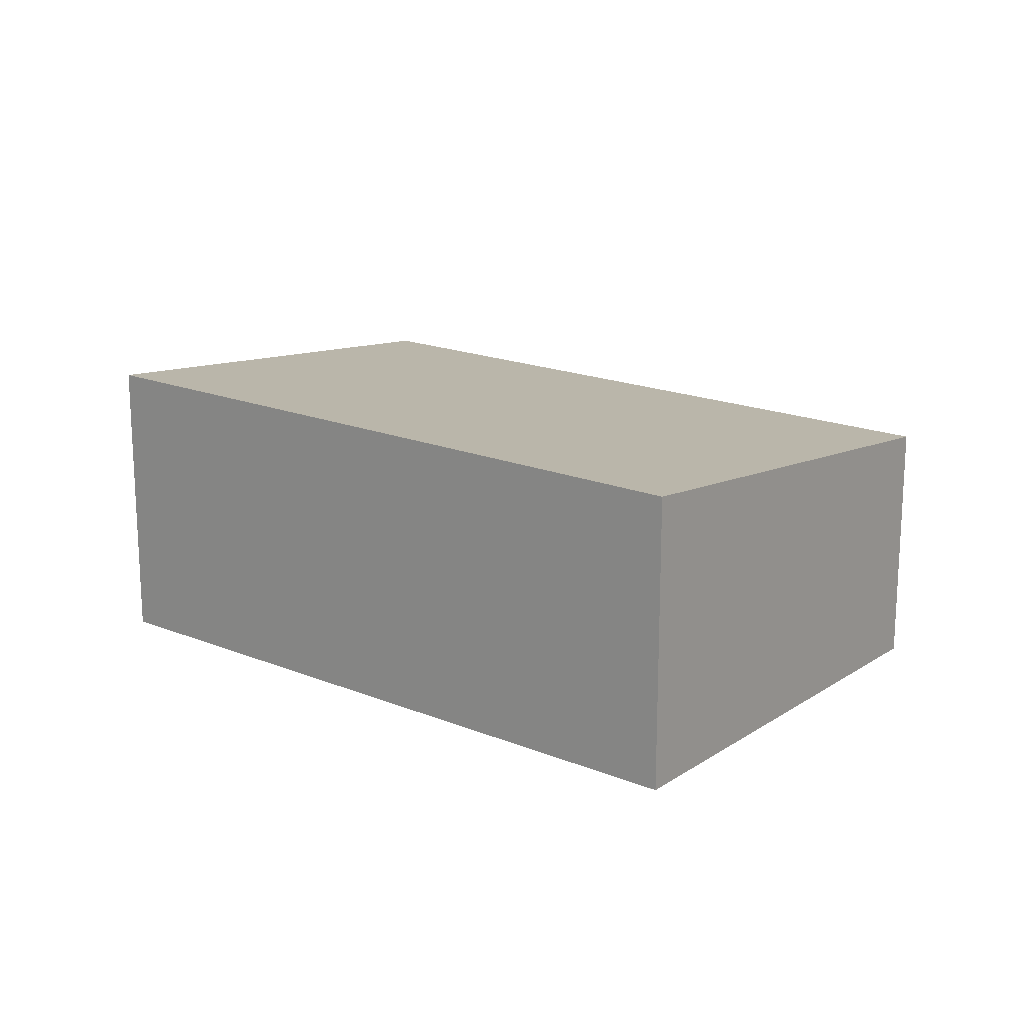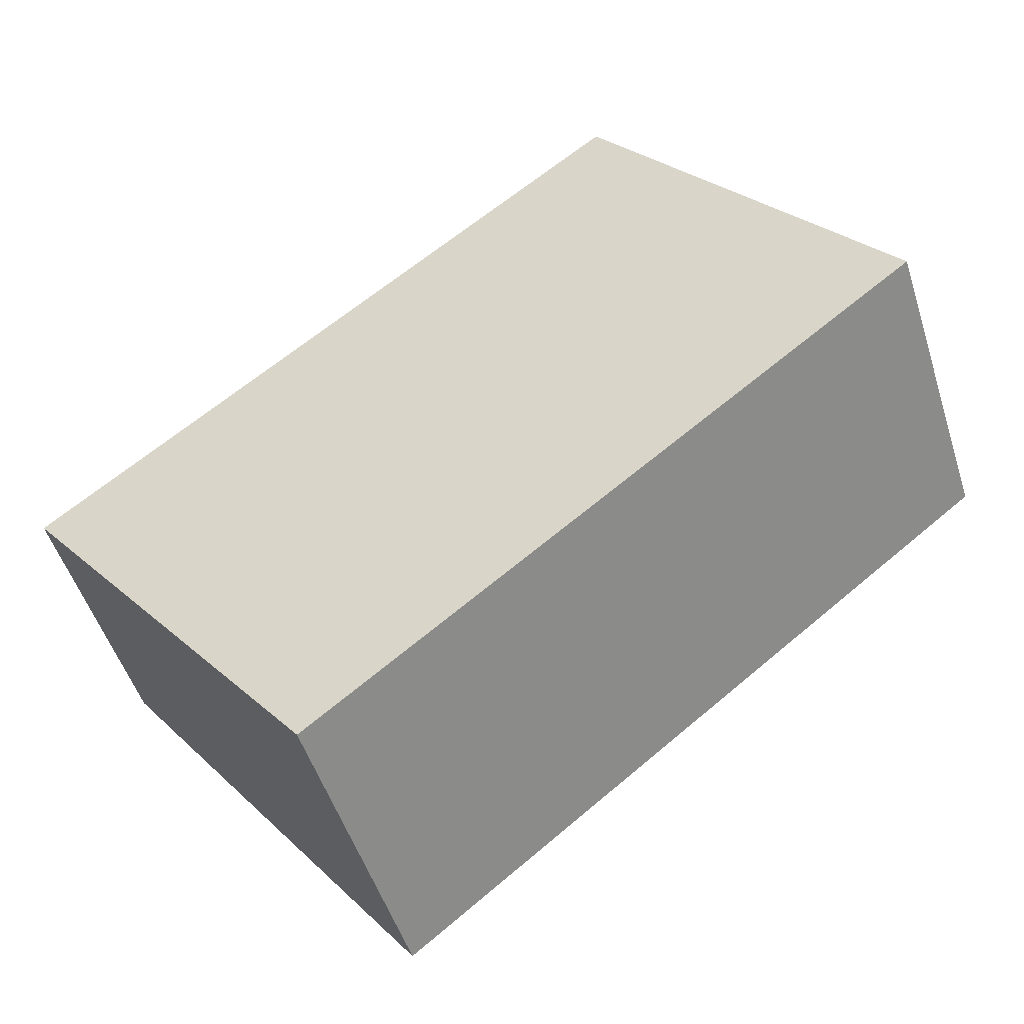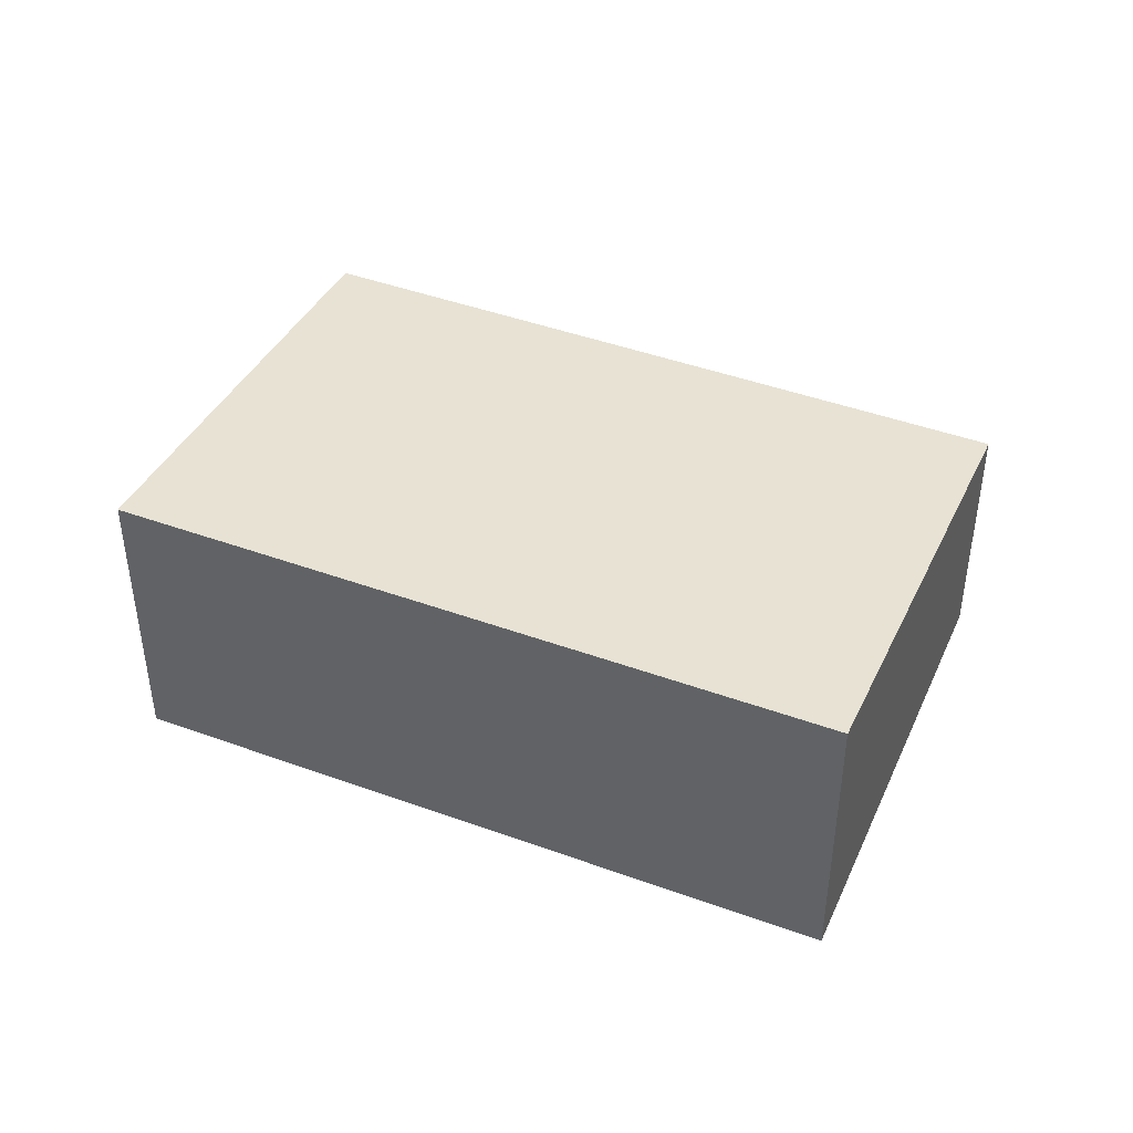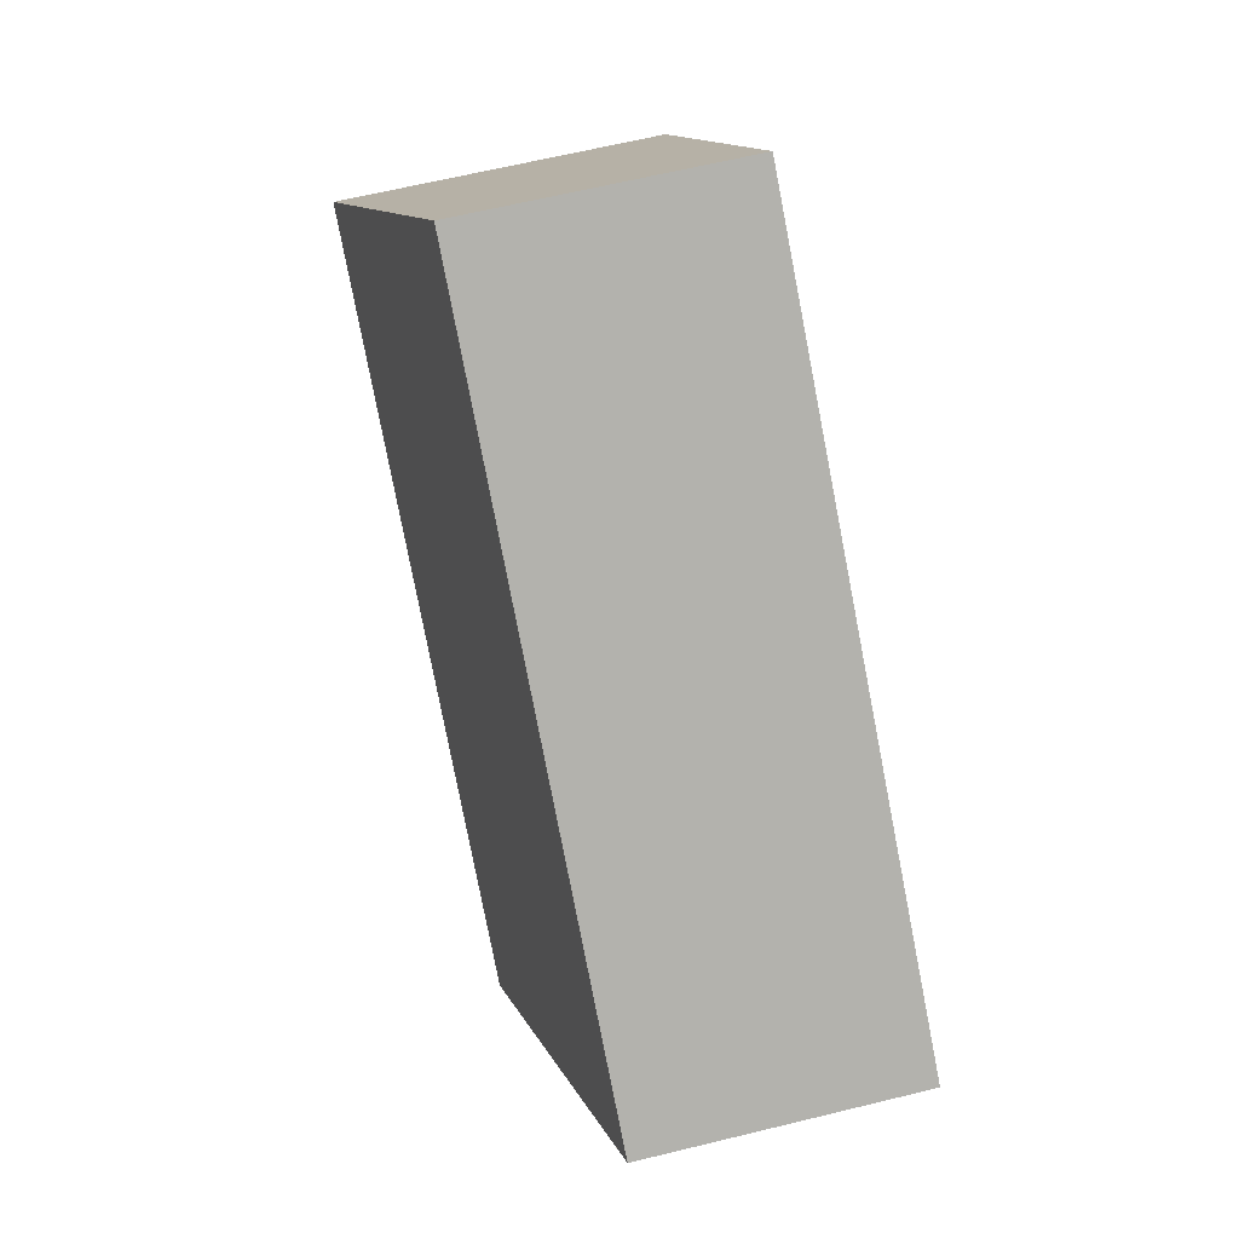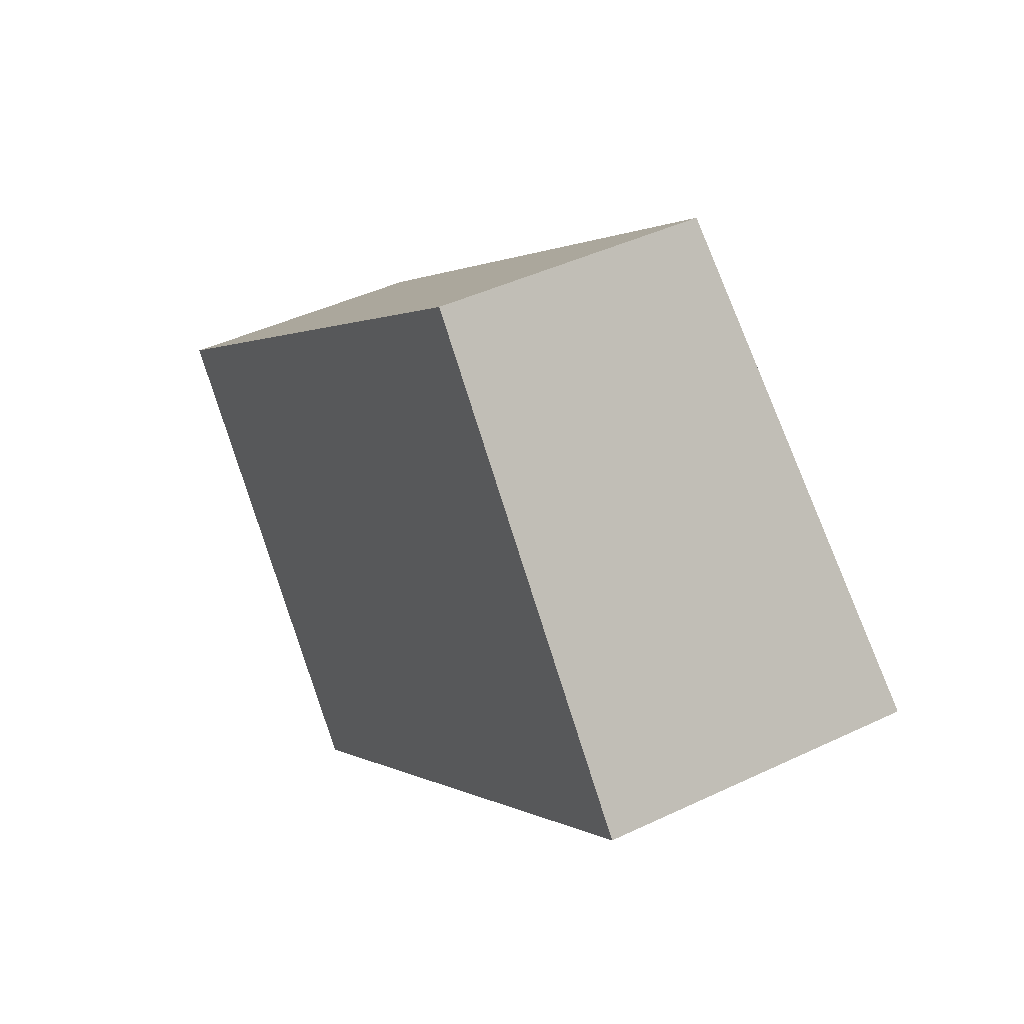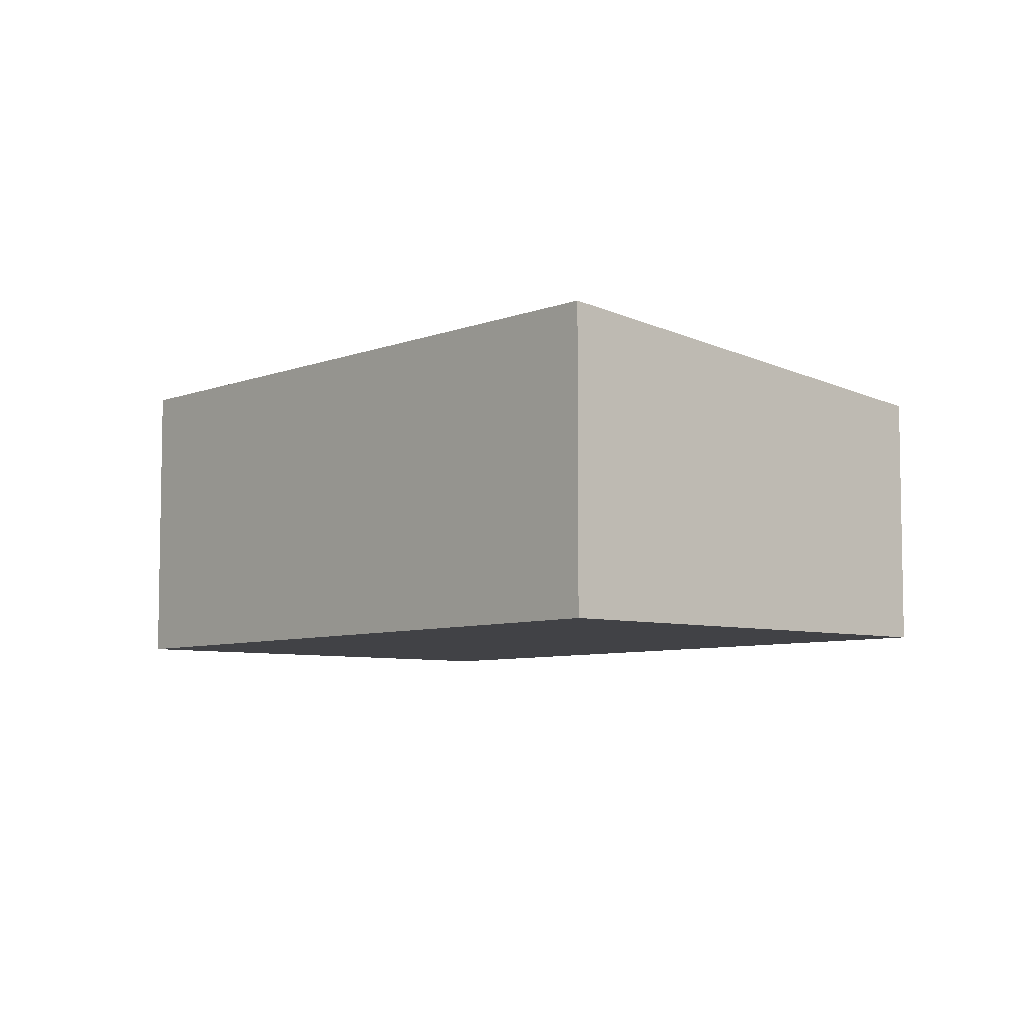
<metadata>
{"format":"obj","ext":"obj","renderer":"f3d","projection":"perspective","resolution":1024,"background":"white","views":[{"elev":18.0,"azim":-179.6,"up":"+Y"},{"elev":-50.3,"azim":17.4,"up":"+Z"},{"elev":44.3,"azim":164.9,"up":"+Y"},{"elev":63.7,"azim":-103.9,"up":"+Z"},{"elev":42.9,"azim":60.4,"up":"+Z"},{"elev":-6.7,"azim":-169.1,"up":"+Y"}]}
</metadata>
<code>
v  2.615 2.668 -3.333
v  5.154 2.238 4.044
v  7.769 2.668 0.71
v  0 2.238 1.37e-16
v  2.615 2.041e-16 -3.333
v  0 0 0
v  5.154 -2.476e-16 4.044
v  7.769 -4.348e-17 0.71
g defaultobject
f 1 2 3
f 2 1 4
f 5 4 1
f 4 5 6
f 6 2 4
f 2 6 7
f 2 8 3
f 8 2 7
f 8 1 3
f 1 8 5
f 5 7 6
f 7 5 8

</code>
